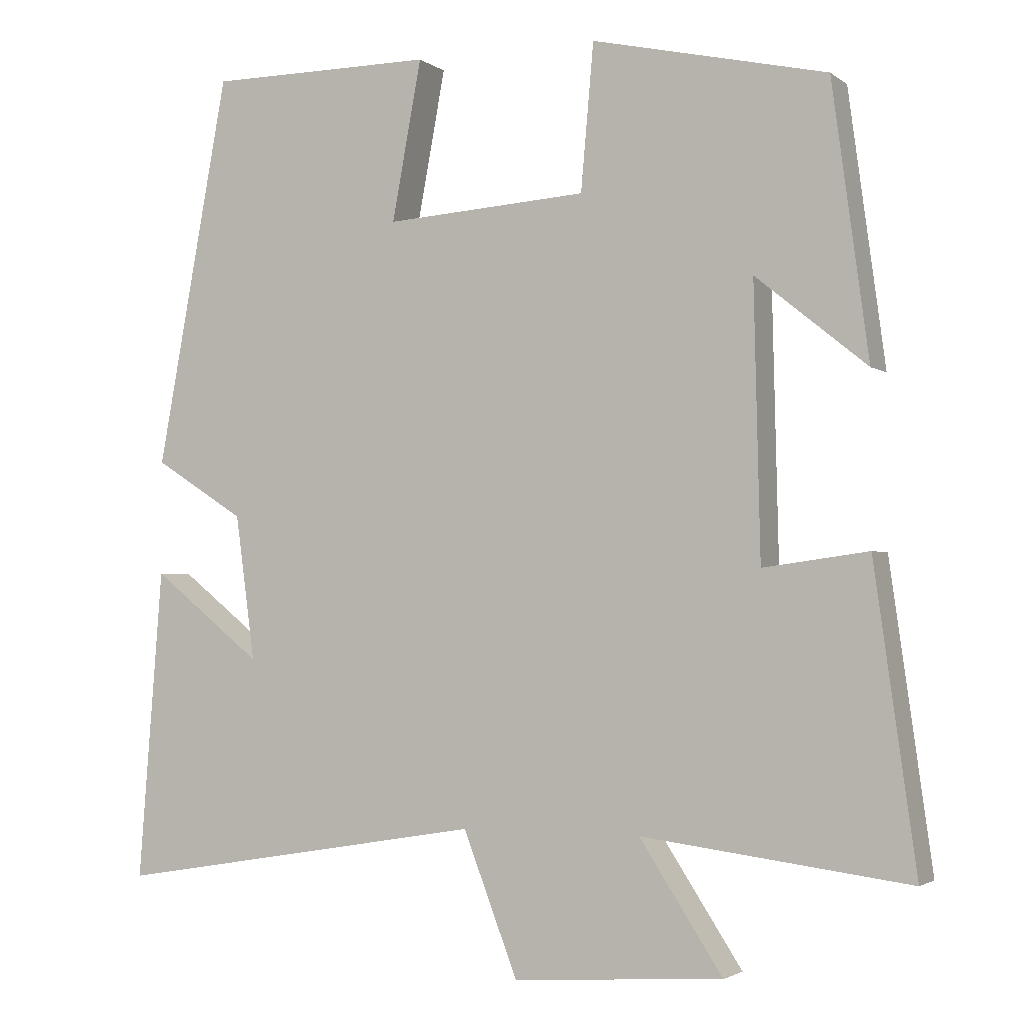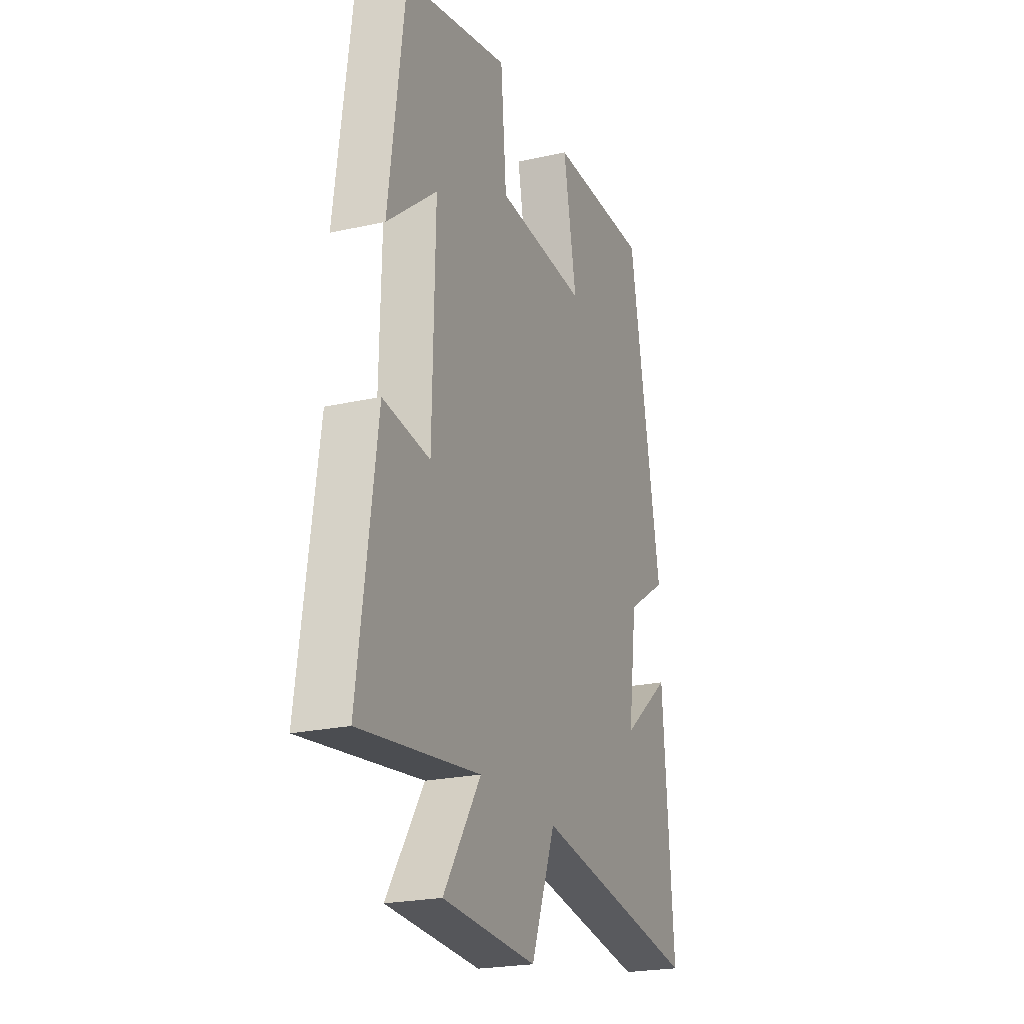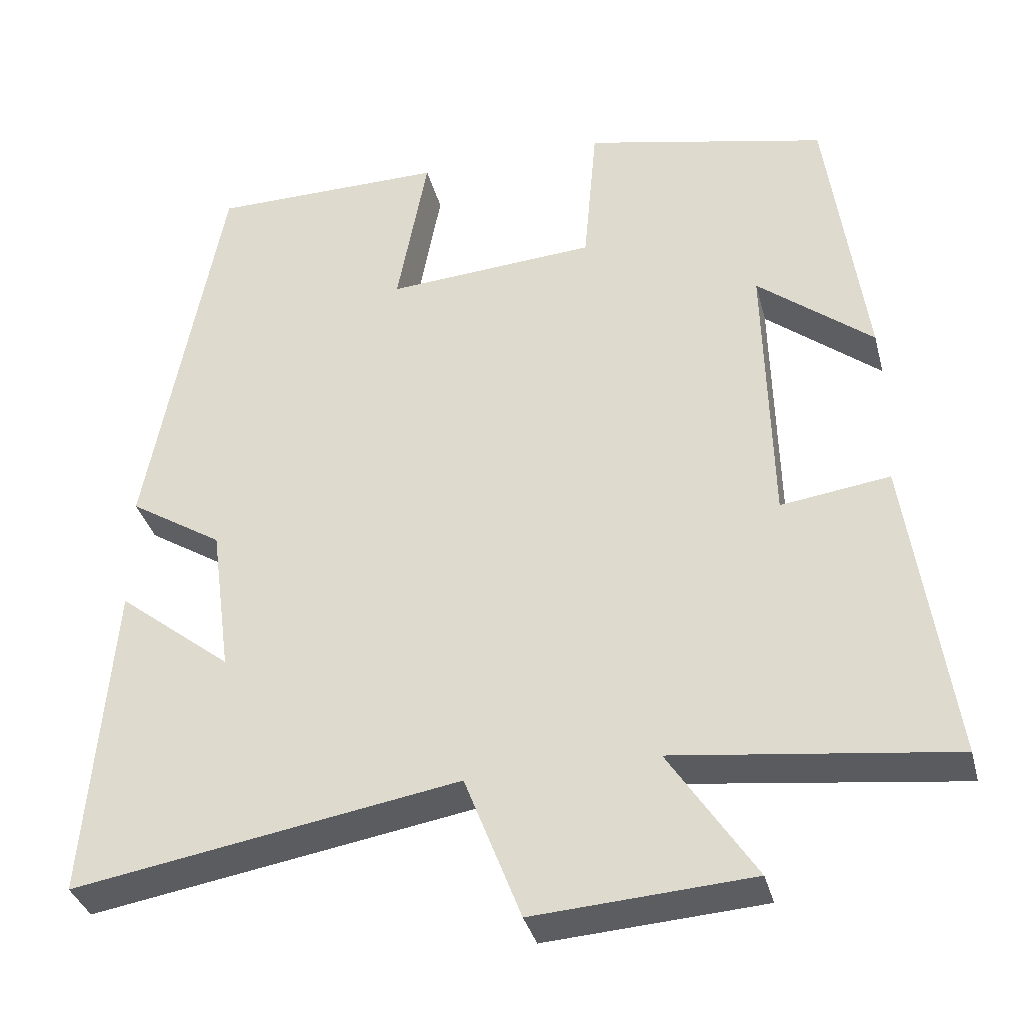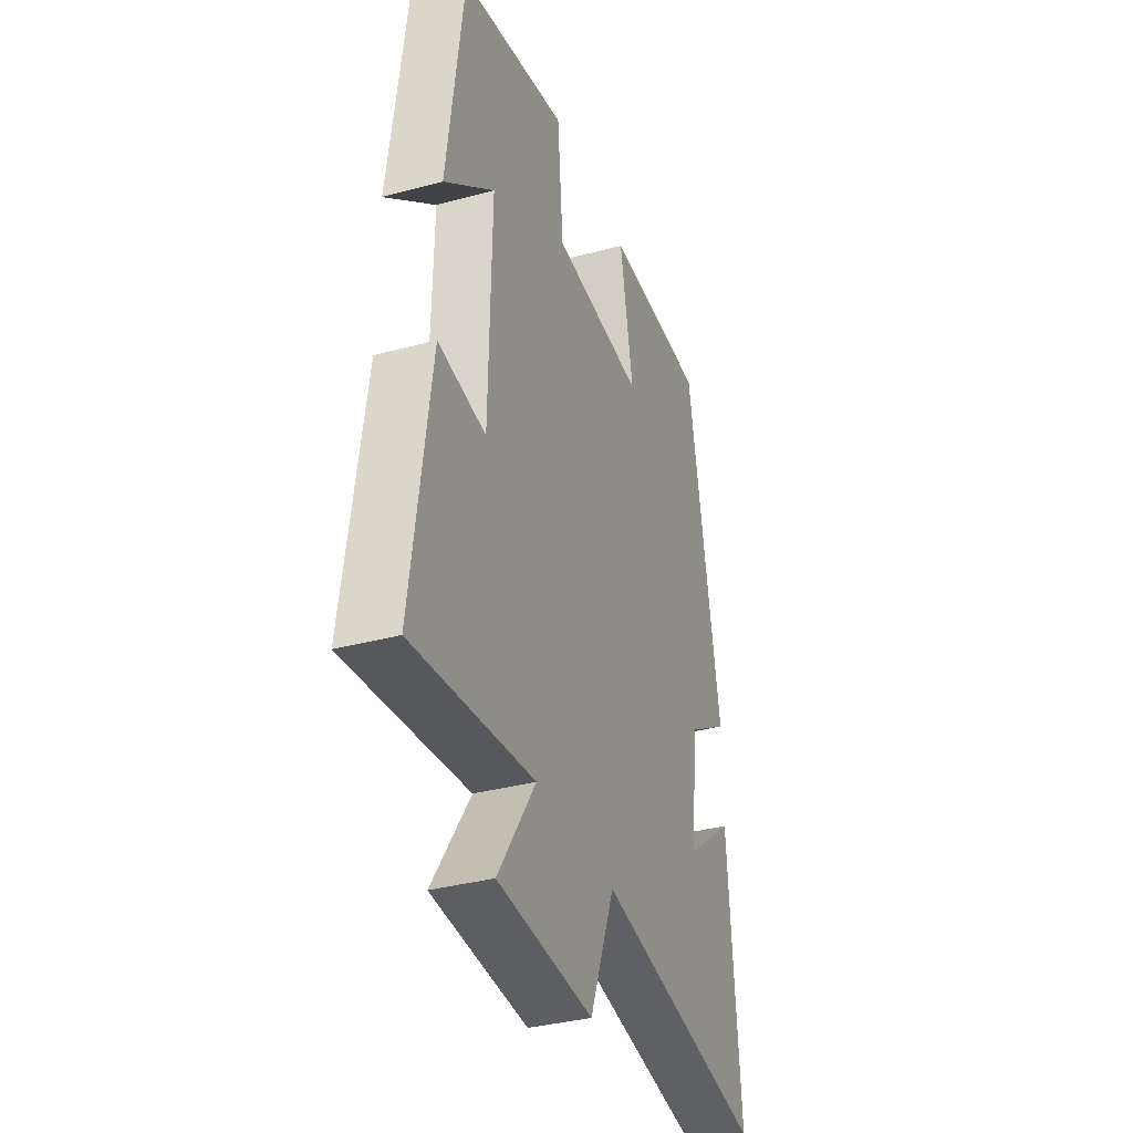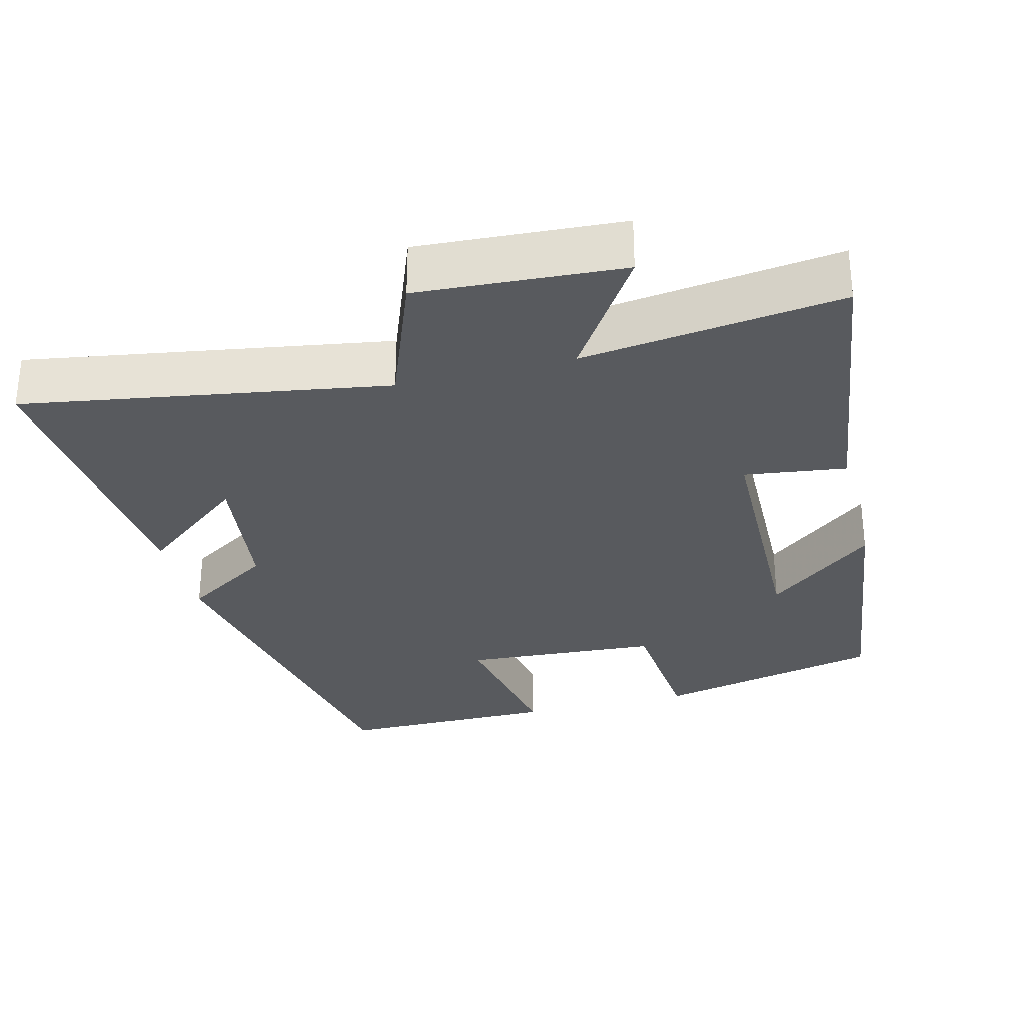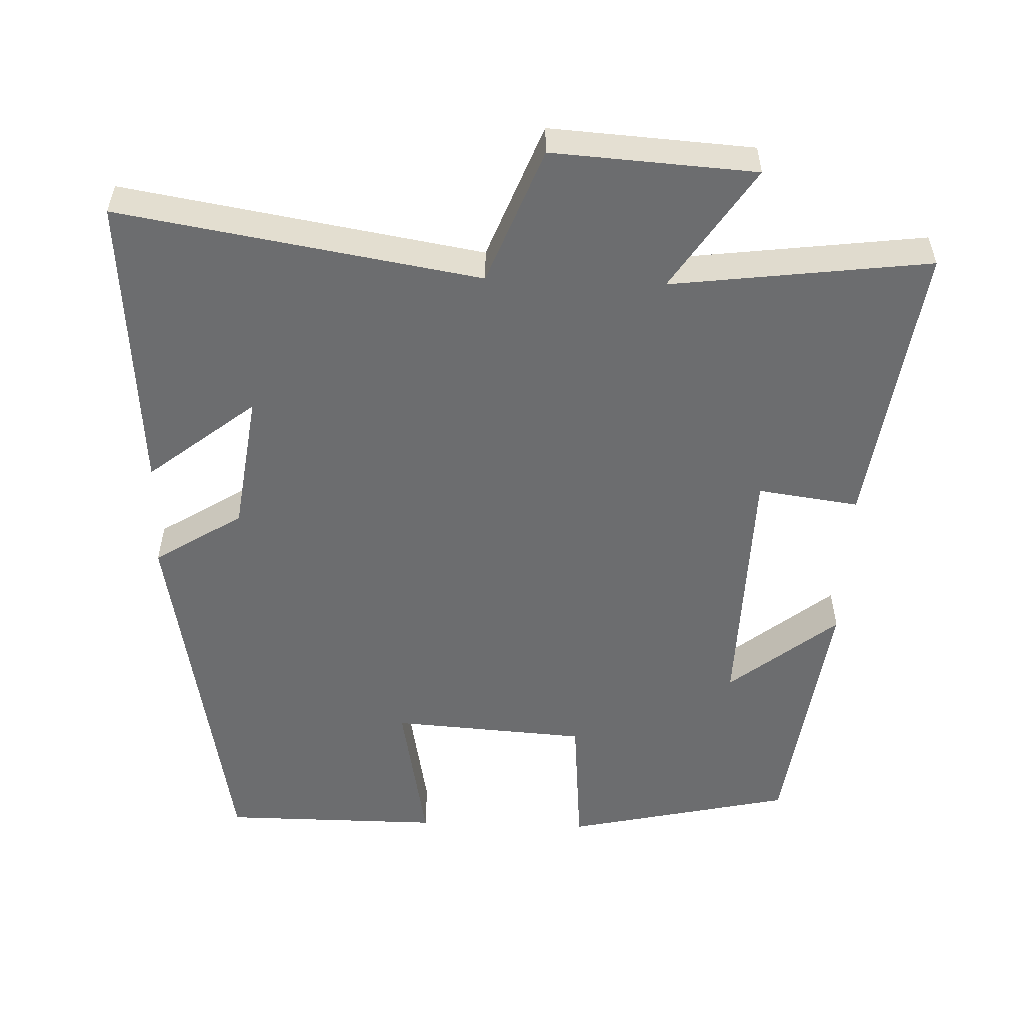
<metadata>
{"format":"obj","ext":"obj","renderer":"f3d","projection":"perspective","resolution":1024,"background":"white","views":[{"elev":-2.4,"azim":-155.2,"up":"+Z"},{"elev":-22.5,"azim":-68.8,"up":"+Z"},{"elev":-35.5,"azim":-165.7,"up":"+Z"},{"elev":-35.6,"azim":-70.4,"up":"+Z"},{"elev":-30.5,"azim":-165.5,"up":"+Y"},{"elev":-53.9,"azim":177.9,"up":"+Y"}]}
</metadata>
<code>
v 0.532 0.07 -0.582
v 0.039 0.07 -0.5
v -0.033 0.07 -0.687
v -0.311 0.07 -0.669
v -0.201 0.07 -0.5
v -0.555 0.07 -0.545
v -0.5 0.07 -0.15
v -0.361 0.07 -0.169
v -0.353 0.07 0.189
v -0.5 0.07 0.07
v -0.452 0.07 0.43
v -0.141 0.07 0.5
v -0.124 0.07 0.307
v 0.144 0.07 0.289
v 0.105 0.07 0.5
v 0.405 0.07 0.499
v 0.5 0.07 -0.018
v 0.38 0.07 -0.094
v 0.354 0.07 -0.286
v 0.5 0.07 -0.17
v 0.532 0 -0.582
v 0.039 0 -0.5
v -0.033 0 -0.687
v -0.311 0 -0.669
v -0.201 0 -0.5
v -0.555 0 -0.545
v -0.5 0 -0.15
v -0.361 0 -0.169
v -0.353 0 0.189
v -0.5 0 0.07
v -0.452 0 0.43
v -0.141 0 0.5
v -0.124 0 0.307
v 0.144 0 0.289
v 0.105 0 0.5
v 0.405 0 0.499
v 0.5 0 -0.018
v 0.38 0 -0.094
v 0.354 0 -0.286
v 0.5 0 -0.17
f 19 20 1
f 16 17 18
f 15 16 18
f 14 15 18
f 13 14 18 19
f 11 12 13
f 19 1 2
f 13 19 2
f 11 13 2
f 9 10 11
f 5 6 7 8
f 5 8 9
f 2 3 4 5
f 2 5 9
f 2 9 11
f 21 40 39
f 38 37 36
f 38 36 35
f 38 35 34
f 39 38 34 33
f 33 32 31
f 22 21 39
f 22 39 33
f 22 33 31
f 31 30 29
f 28 27 26 25
f 29 28 25
f 25 24 23 22
f 29 25 22
f 31 29 22
f 1 21 22 2
f 2 22 23 3
f 3 23 24 4
f 4 24 25 5
f 5 25 26 6
f 6 26 27 7
f 7 27 28 8
f 8 28 29 9
f 9 29 30 10
f 10 30 31 11
f 11 31 32 12
f 12 32 33 13
f 13 33 34 14
f 14 34 35 15
f 15 35 36 16
f 16 36 37 17
f 17 37 38 18
f 18 38 39 19
f 19 39 40 20
f 20 40 21 1

</code>
